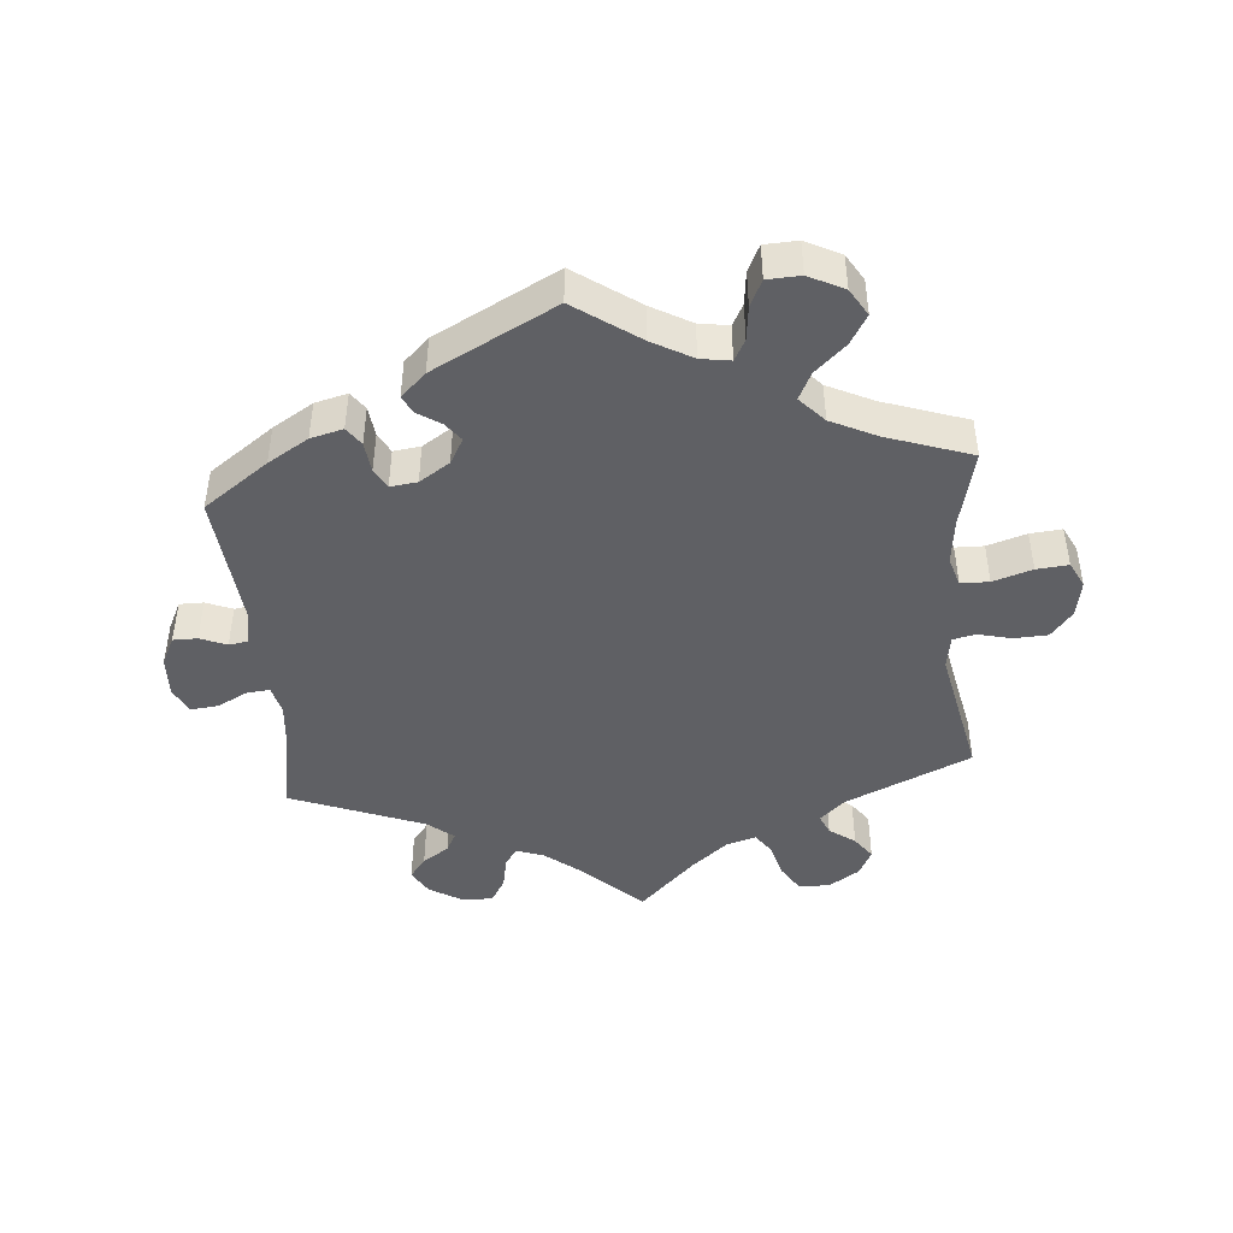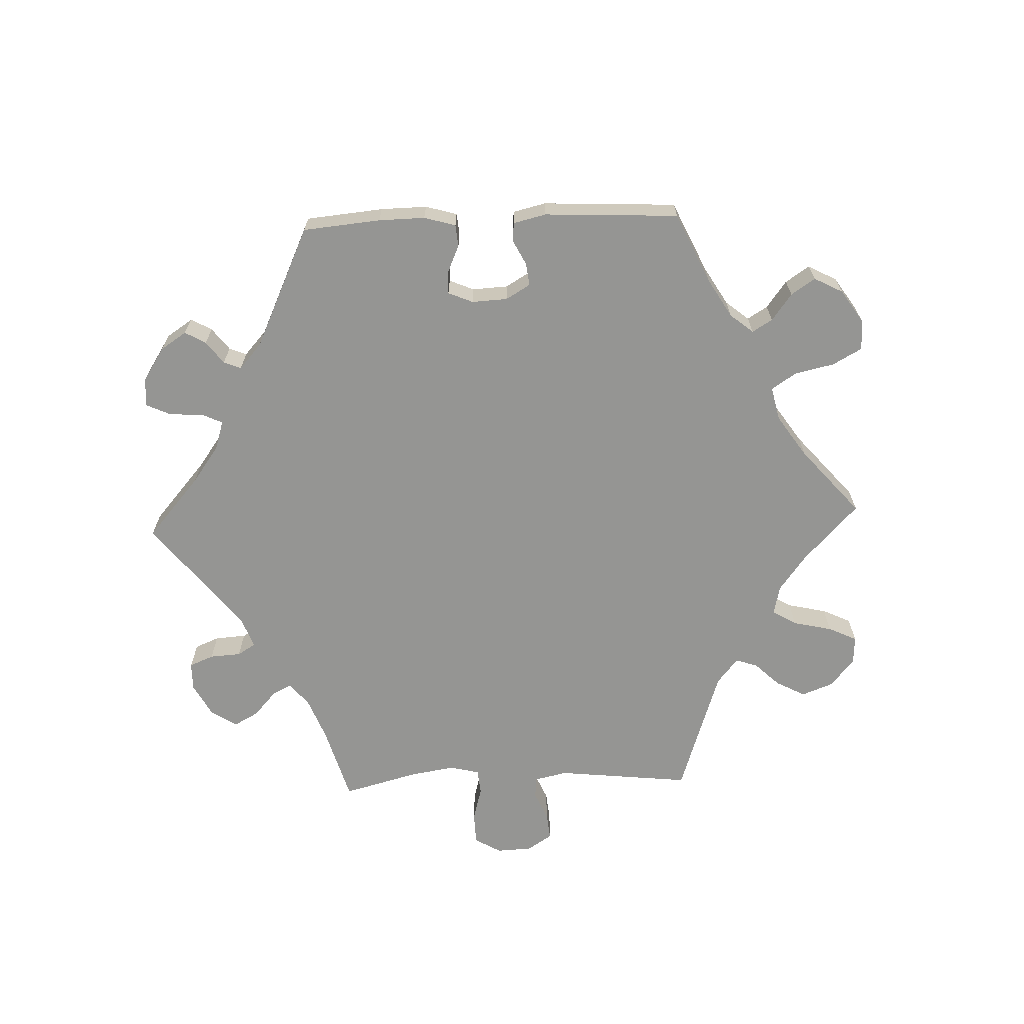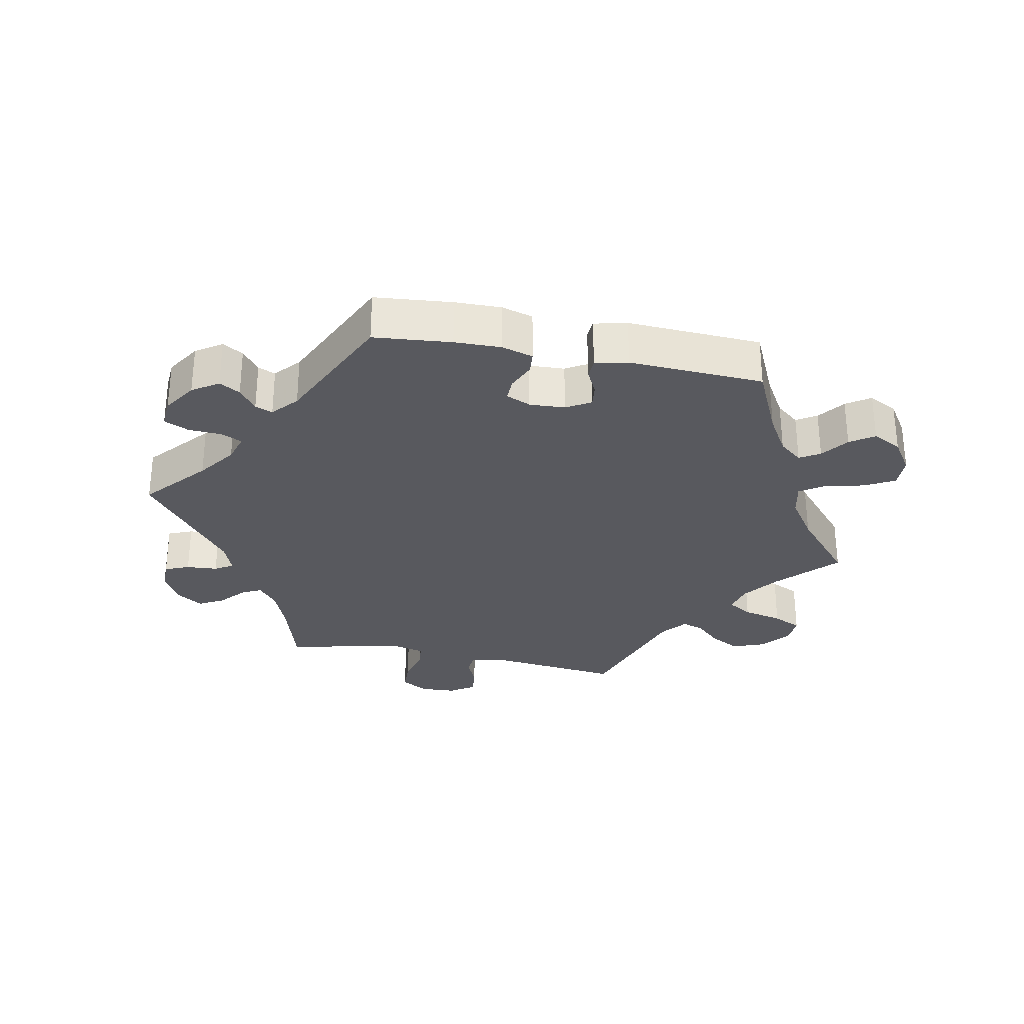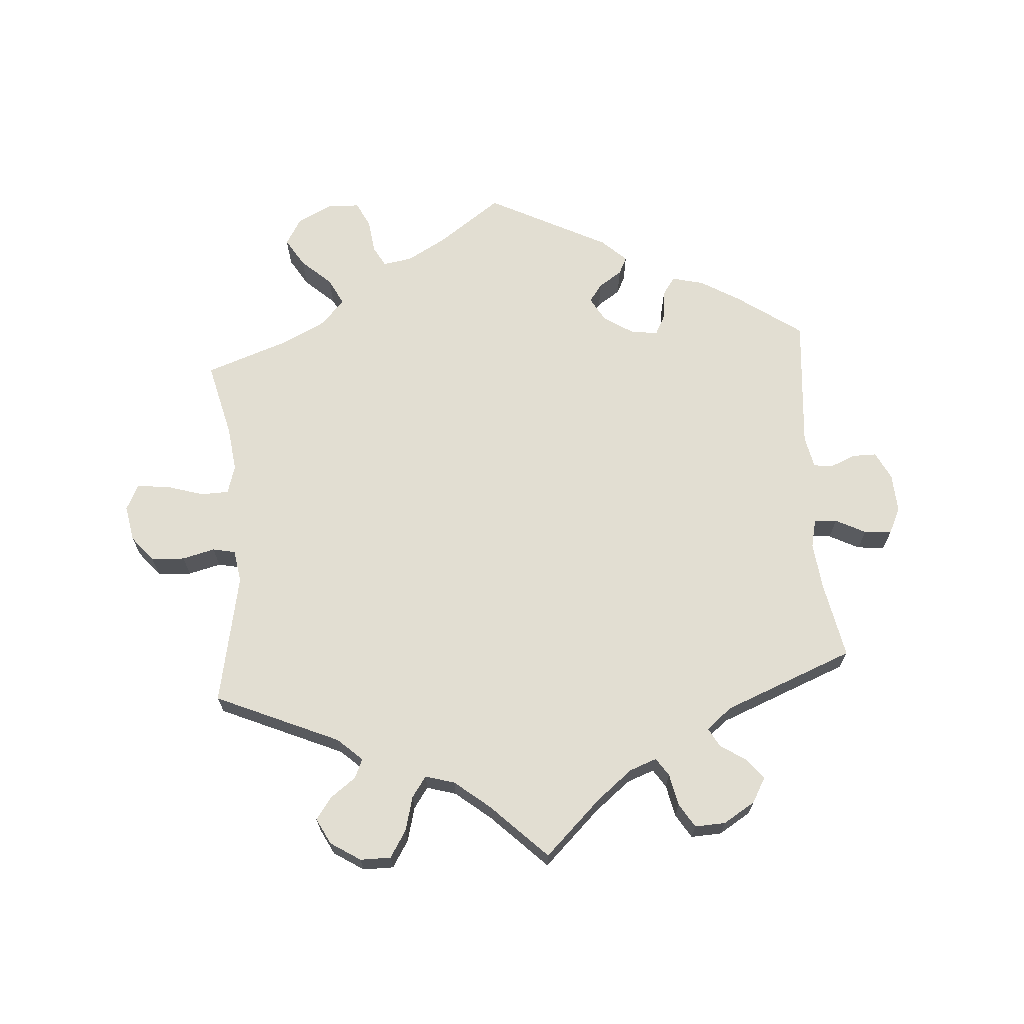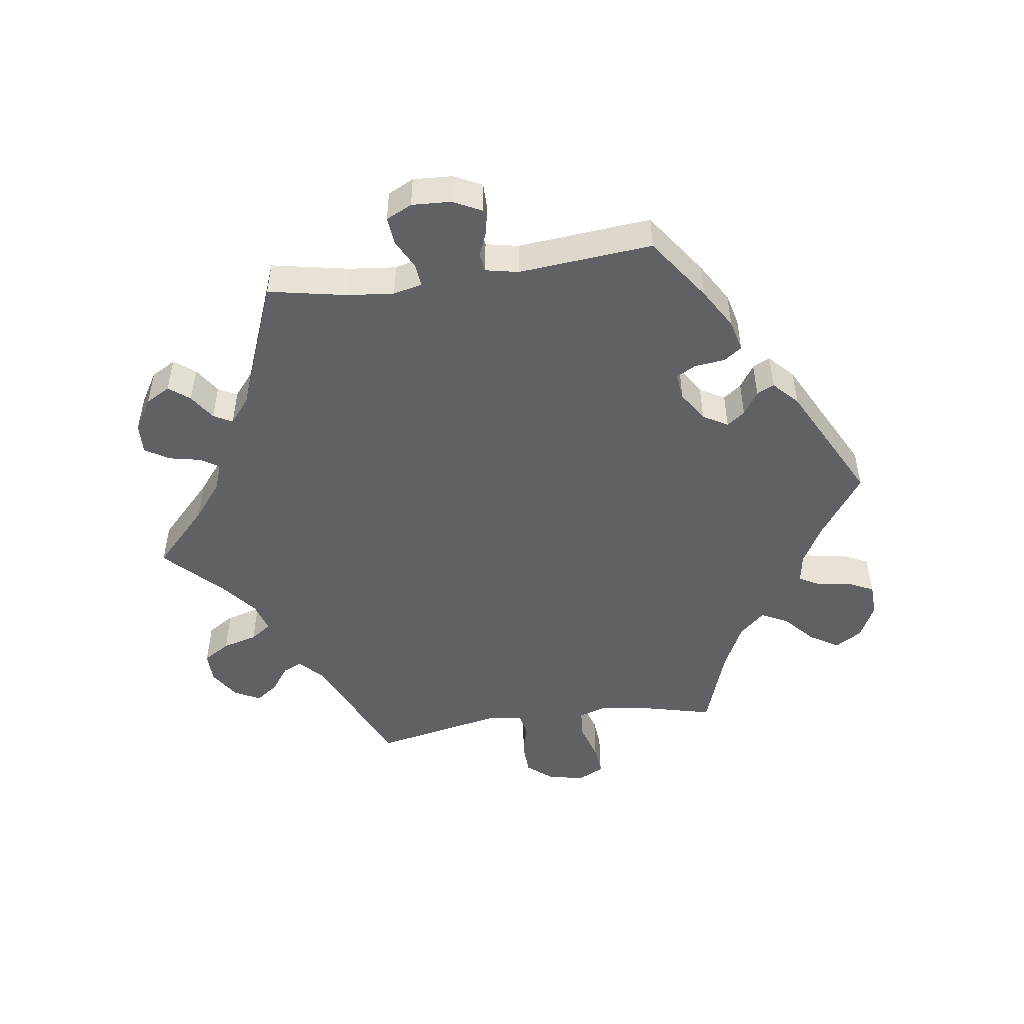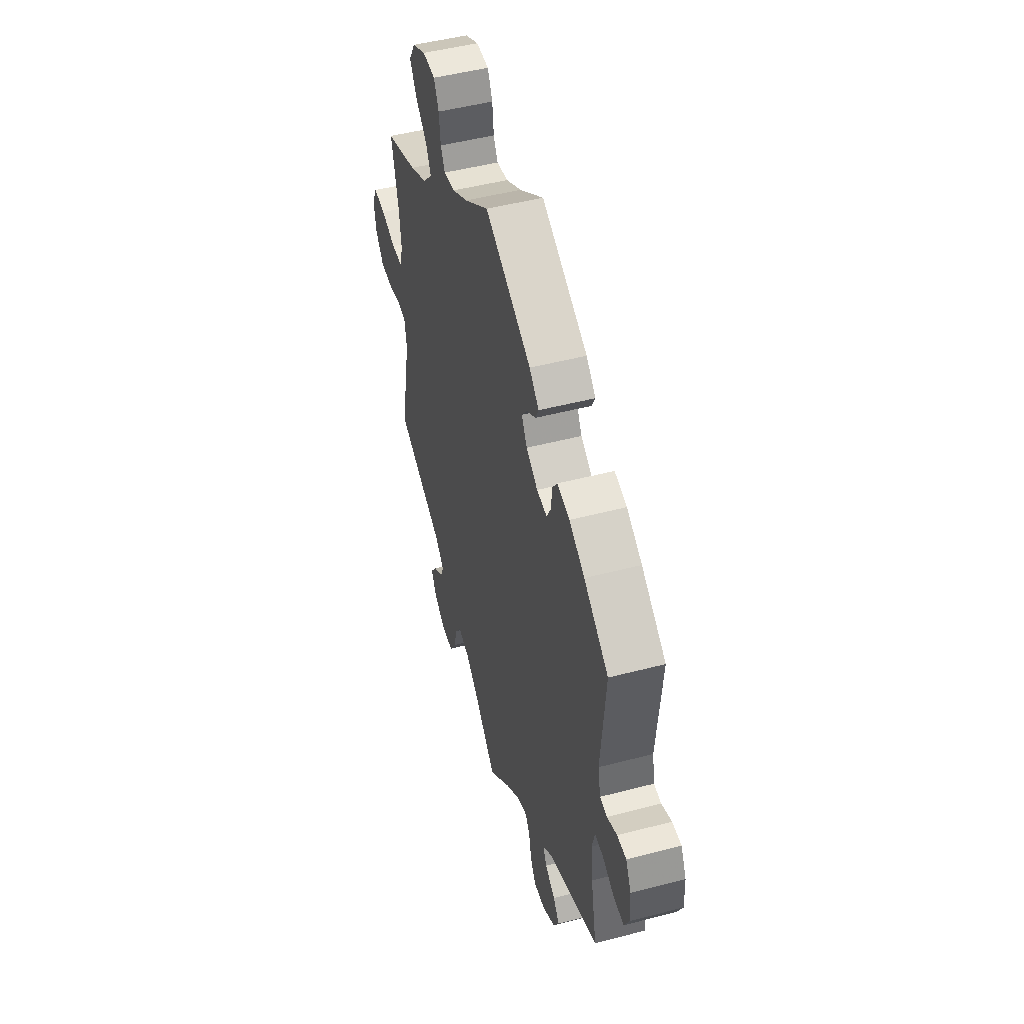
<metadata>
{"format":"obj","ext":"obj","renderer":"f3d","projection":"perspective","resolution":1024,"background":"white","views":[{"elev":-45.1,"azim":5.1,"up":"+Y"},{"elev":-67.3,"azim":-27.8,"up":"+Y"},{"elev":-30.3,"azim":-41.2,"up":"+Y"},{"elev":67.8,"azim":175.7,"up":"+Y"},{"elev":-49.1,"azim":-81.9,"up":"+Y"},{"elev":48.6,"azim":-106.3,"up":"+Z"}]}
</metadata>
<code>
v 0.314 0.07 -0.371
v 0.277 0.07 -0.405
v 0.29 0.07 -0.434
v 0.328 0.07 -0.462
v 0.352 0.07 -0.495
v 0.332 0.07 -0.534
v 0.287 0.07 -0.563
v 0.241 0.07 -0.563
v 0.216 0.07 -0.523
v 0.202 0.07 -0.471
v 0.18 0.07 -0.44
v 0.136 0.07 -0.453
v 0.083 0.07 -0.496
v 0 0.07 -0.578
v -0.085 0.07 -0.497
v -0.139 0.07 -0.454
v -0.18 0.07 -0.439
v -0.198 0.07 -0.466
v -0.208 0.07 -0.514
v -0.23 0.07 -0.55
v -0.276 0.07 -0.548
v -0.324 0.07 -0.519
v -0.345 0.07 -0.482
v -0.321 0.07 -0.451
v -0.282 0.07 -0.425
v -0.267 0.07 -0.397
v -0.305 0.07 -0.366
v -0.501 0.07 -0.289
v -0.478 0.07 -0.171
v -0.471 0.07 -0.102
v -0.481 0.07 -0.059
v -0.515 0.07 -0.062
v -0.56 0.07 -0.085
v -0.601 0.07 -0.089
v -0.62 0.07 -0.05
v -0.617 0.07 0.009
v -0.596 0.07 0.051
v -0.56 0.07 0.051
v -0.521 0.07 0.035
v -0.493 0.07 0.039
v -0.483 0.07 0.088
v -0.501 0.07 0.289
v -0.405 0.07 0.357
v -0.345 0.07 0.393
v -0.297 0.07 0.405
v -0.278 0.07 0.378
v -0.273 0.07 0.333
v -0.257 0.07 0.303
v -0.217 0.07 0.308
v -0.172 0.07 0.337
v -0.151 0.07 0.374
v -0.171 0.07 0.401
v -0.206 0.07 0.424
v -0.219 0.07 0.45
v -0.182 0.07 0.485
v -0.001 0.07 0.578
v 0.094 0.07 0.511
v 0.153 0.07 0.478
v 0.197 0.07 0.471
v 0.214 0.07 0.502
v 0.22 0.07 0.552
v 0.239 0.07 0.591
v 0.288 0.07 0.593
v 0.34 0.07 0.567
v 0.364 0.07 0.527
v 0.338 0.07 0.484
v 0.293 0.07 0.443
v 0.273 0.07 0.403
v 0.308 0.07 0.365
v 0.376 0.07 0.332
v 0.5 0.07 0.289
v 0.472 0.07 0.174
v 0.464 0.07 0.107
v 0.477 0.07 0.064
v 0.519 0.07 0.063
v 0.577 0.07 0.081
v 0.624 0.07 0.085
v 0.643 0.07 0.047
v 0.633 0.07 -0.007
v 0.601 0.07 -0.046
v 0.551 0.07 -0.048
v 0.502 0.07 -0.036
v 0.468 0.07 -0.043
v 0.46 0.07 -0.092
v 0.5 0.07 -0.289
v 0.314 0 -0.371
v 0.277 0 -0.405
v 0.29 0 -0.434
v 0.328 0 -0.462
v 0.352 0 -0.495
v 0.332 0 -0.534
v 0.287 0 -0.563
v 0.241 0 -0.563
v 0.216 0 -0.523
v 0.202 0 -0.471
v 0.18 0 -0.44
v 0.136 0 -0.453
v 0.083 0 -0.496
v 0 0 -0.578
v -0.085 0 -0.497
v -0.139 0 -0.454
v -0.18 0 -0.439
v -0.198 0 -0.466
v -0.208 0 -0.514
v -0.23 0 -0.55
v -0.276 0 -0.548
v -0.324 0 -0.519
v -0.345 0 -0.482
v -0.321 0 -0.451
v -0.282 0 -0.425
v -0.267 0 -0.397
v -0.305 0 -0.366
v -0.501 0 -0.289
v -0.478 0 -0.171
v -0.471 0 -0.102
v -0.481 0 -0.059
v -0.515 0 -0.062
v -0.56 0 -0.085
v -0.601 0 -0.089
v -0.62 0 -0.05
v -0.617 0 0.009
v -0.596 0 0.051
v -0.56 0 0.051
v -0.521 0 0.035
v -0.493 0 0.039
v -0.483 0 0.088
v -0.501 0 0.289
v -0.405 0 0.357
v -0.345 0 0.393
v -0.297 0 0.405
v -0.278 0 0.378
v -0.273 0 0.333
v -0.257 0 0.303
v -0.217 0 0.308
v -0.172 0 0.337
v -0.151 0 0.374
v -0.171 0 0.401
v -0.206 0 0.424
v -0.219 0 0.45
v -0.182 0 0.485
v -0.001 0 0.578
v 0.094 0 0.511
v 0.153 0 0.478
v 0.197 0 0.471
v 0.214 0 0.502
v 0.22 0 0.552
v 0.239 0 0.591
v 0.288 0 0.593
v 0.34 0 0.567
v 0.364 0 0.527
v 0.338 0 0.484
v 0.293 0 0.443
v 0.273 0 0.403
v 0.308 0 0.365
v 0.376 0 0.332
v 0.5 0 0.289
v 0.472 0 0.174
v 0.464 0 0.107
v 0.477 0 0.064
v 0.519 0 0.063
v 0.577 0 0.081
v 0.624 0 0.085
v 0.643 0 0.047
v 0.633 0 -0.007
v 0.601 0 -0.046
v 0.551 0 -0.048
v 0.502 0 -0.036
v 0.468 0 -0.043
v 0.46 0 -0.092
v 0.5 0 -0.289
f 84 85 1
f 83 84 1 2
f 79 80 81 82
f 79 82 83
f 78 79 83
f 75 76 77 78
f 74 75 78 83
f 73 74 83 2
f 70 71 72
f 69 70 72 73
f 68 69 73 2
f 64 65 66 67
f 64 67 68
f 63 64 68
f 60 61 62 63
f 59 60 63 68
f 58 59 68 2
f 54 55 56 57
f 52 53 54 57
f 51 52 57 58
f 50 51 58 2
f 44 45 46 47
f 44 47 48
f 41 42 43 44
f 40 41 44 48
f 36 37 38 39
f 36 39 40
f 35 36 40
f 32 33 34 35
f 31 32 35 40
f 30 31 40 48
f 27 28 29
f 26 27 29 30
f 22 23 24 25
f 22 25 26
f 21 22 26
f 18 19 20 21
f 17 18 21 26
f 16 17 26 30
f 13 14 15
f 12 13 15 16
f 11 12 16 30
f 7 8 9 10
f 7 10 11
f 6 7 11
f 3 4 5 6
f 3 6 11
f 49 50 2 3
f 30 48 49
f 3 11 30 49
f 86 170 169
f 87 86 169 168
f 167 166 165 164
f 168 167 164
f 168 164 163
f 163 162 161 160
f 168 163 160 159
f 87 168 159 158
f 157 156 155
f 158 157 155 154
f 87 158 154 153
f 152 151 150 149
f 153 152 149
f 153 149 148
f 148 147 146 145
f 153 148 145 144
f 87 153 144 143
f 142 141 140 139
f 142 139 138 137
f 143 142 137 136
f 87 143 136 135
f 132 131 130 129
f 133 132 129
f 129 128 127 126
f 133 129 126 125
f 124 123 122 121
f 125 124 121
f 125 121 120
f 120 119 118 117
f 125 120 117 116
f 133 125 116 115
f 114 113 112
f 115 114 112 111
f 110 109 108 107
f 111 110 107
f 111 107 106
f 106 105 104 103
f 111 106 103 102
f 115 111 102 101
f 100 99 98
f 101 100 98 97
f 115 101 97 96
f 95 94 93 92
f 96 95 92
f 96 92 91
f 91 90 89 88
f 96 91 88
f 88 87 135 134
f 134 133 115
f 134 115 96 88
f 1 86 87 2
f 2 87 88 3
f 3 88 89 4
f 4 89 90 5
f 5 90 91 6
f 6 91 92 7
f 7 92 93 8
f 8 93 94 9
f 9 94 95 10
f 10 95 96 11
f 11 96 97 12
f 12 97 98 13
f 13 98 99 14
f 14 99 100 15
f 15 100 101 16
f 16 101 102 17
f 17 102 103 18
f 18 103 104 19
f 19 104 105 20
f 20 105 106 21
f 21 106 107 22
f 22 107 108 23
f 23 108 109 24
f 24 109 110 25
f 25 110 111 26
f 26 111 112 27
f 27 112 113 28
f 28 113 114 29
f 29 114 115 30
f 30 115 116 31
f 31 116 117 32
f 32 117 118 33
f 33 118 119 34
f 34 119 120 35
f 35 120 121 36
f 36 121 122 37
f 37 122 123 38
f 38 123 124 39
f 39 124 125 40
f 40 125 126 41
f 41 126 127 42
f 42 127 128 43
f 43 128 129 44
f 44 129 130 45
f 45 130 131 46
f 46 131 132 47
f 47 132 133 48
f 48 133 134 49
f 49 134 135 50
f 50 135 136 51
f 51 136 137 52
f 52 137 138 53
f 53 138 139 54
f 54 139 140 55
f 55 140 141 56
f 56 141 142 57
f 57 142 143 58
f 58 143 144 59
f 59 144 145 60
f 60 145 146 61
f 61 146 147 62
f 62 147 148 63
f 63 148 149 64
f 64 149 150 65
f 65 150 151 66
f 66 151 152 67
f 67 152 153 68
f 68 153 154 69
f 69 154 155 70
f 70 155 156 71
f 71 156 157 72
f 72 157 158 73
f 73 158 159 74
f 74 159 160 75
f 75 160 161 76
f 76 161 162 77
f 77 162 163 78
f 78 163 164 79
f 79 164 165 80
f 80 165 166 81
f 81 166 167 82
f 82 167 168 83
f 83 168 169 84
f 84 169 170 85
f 85 170 86 1

</code>
